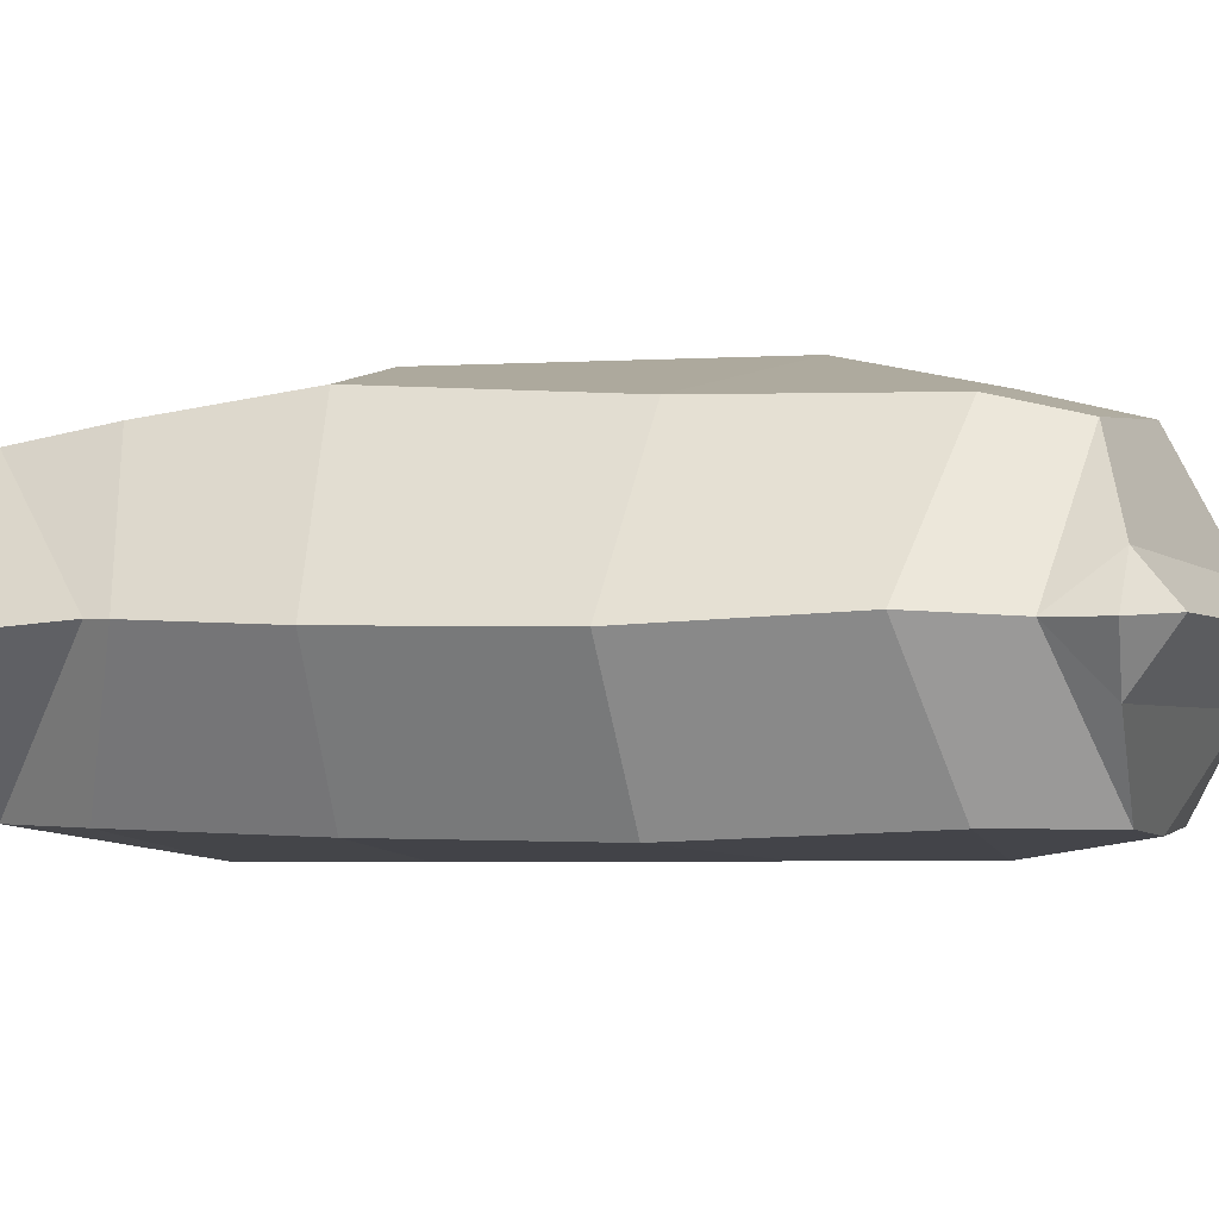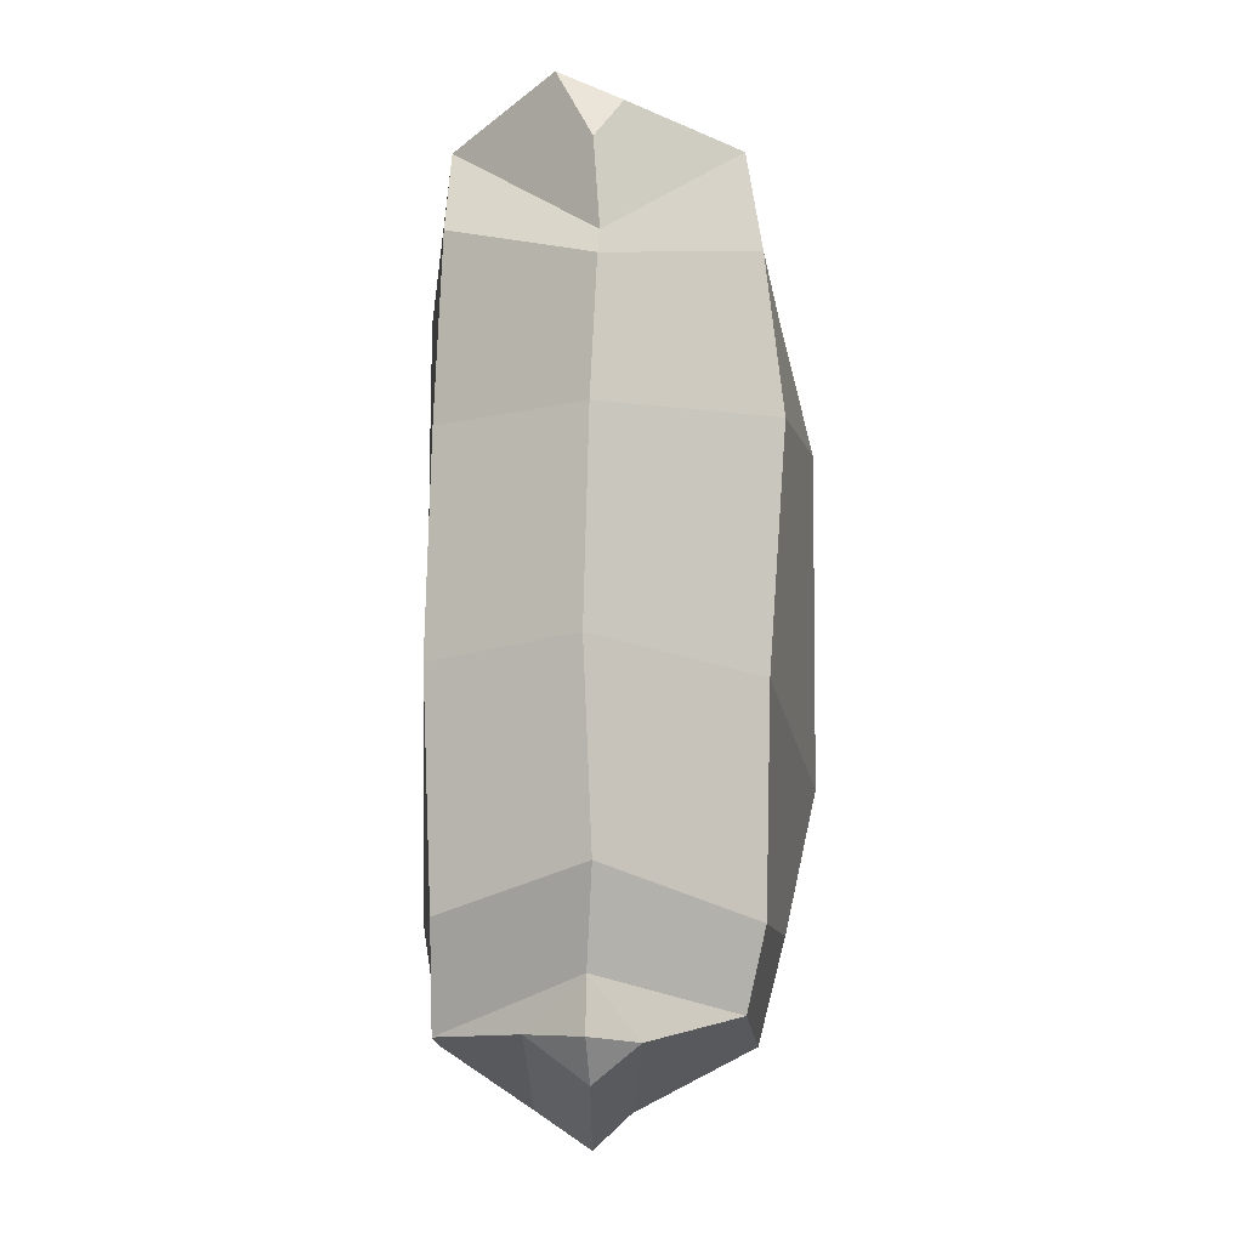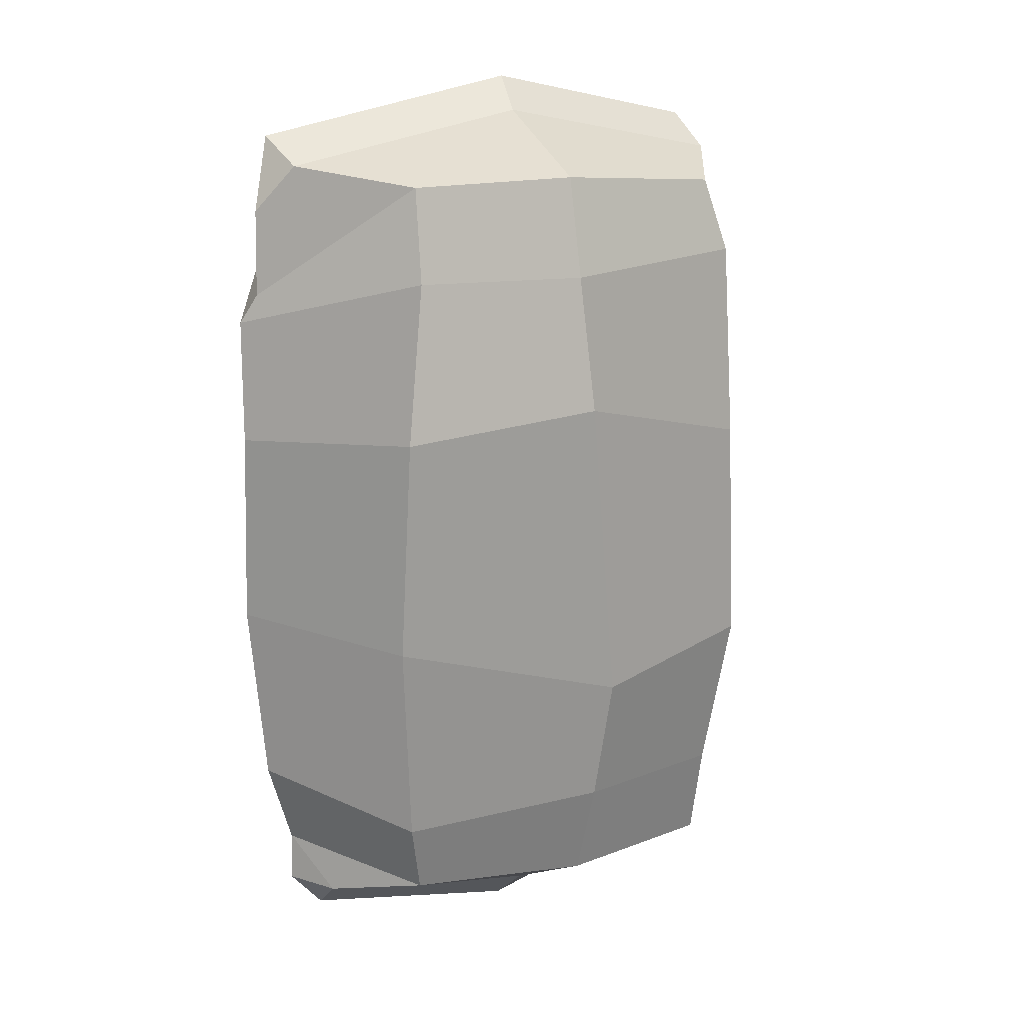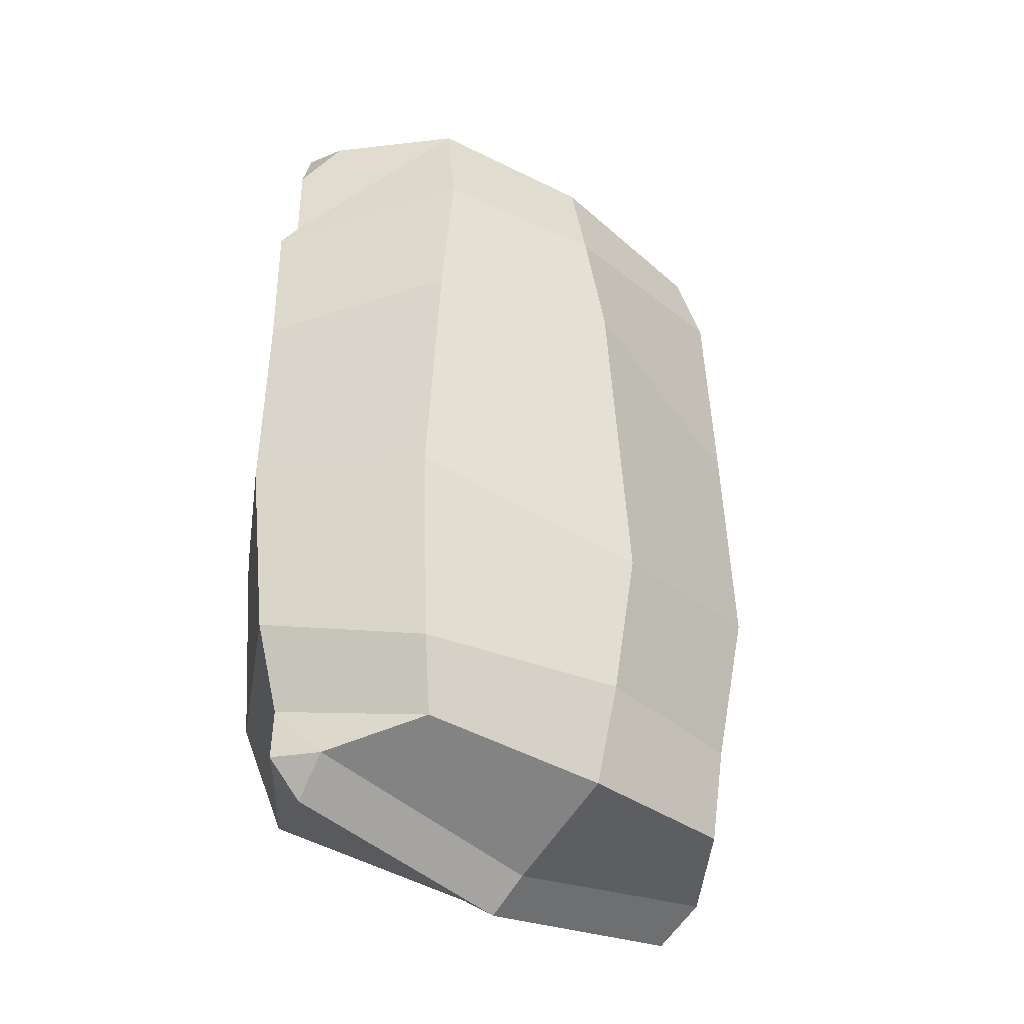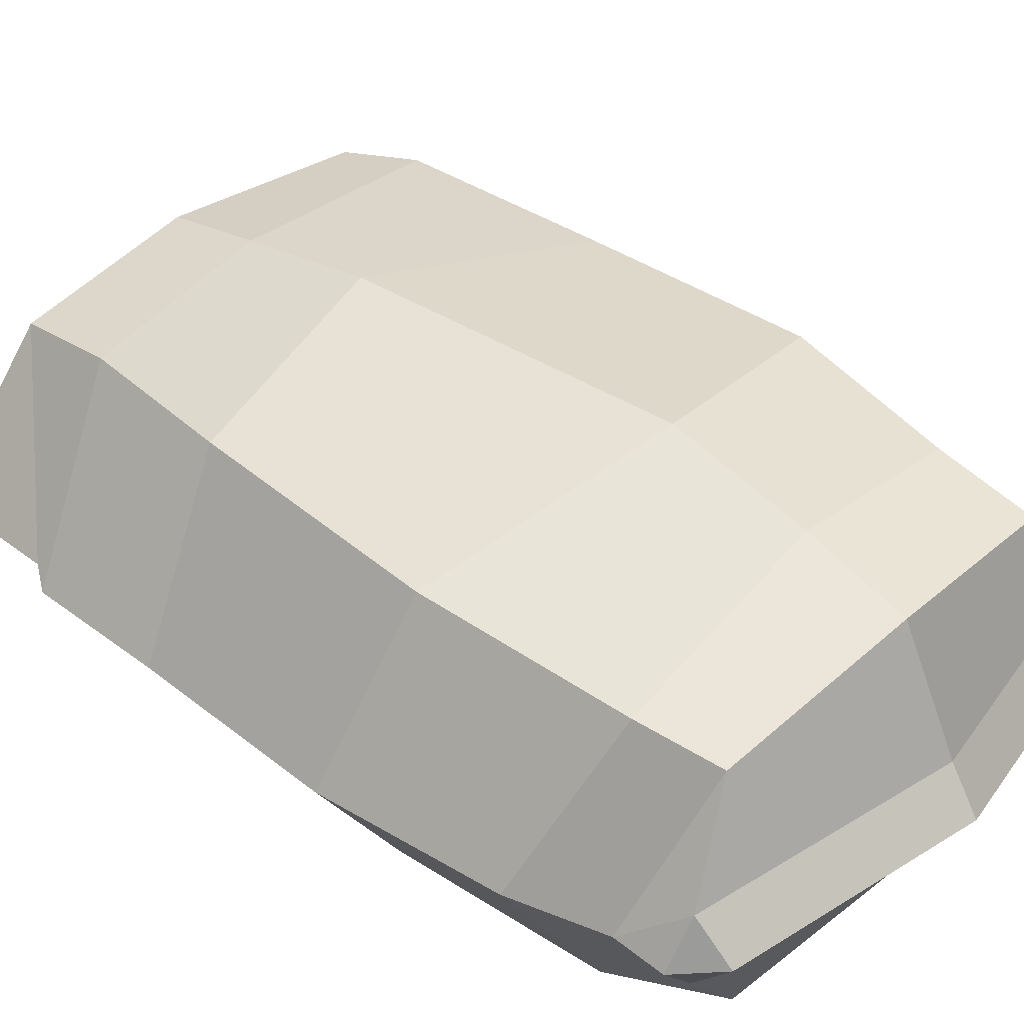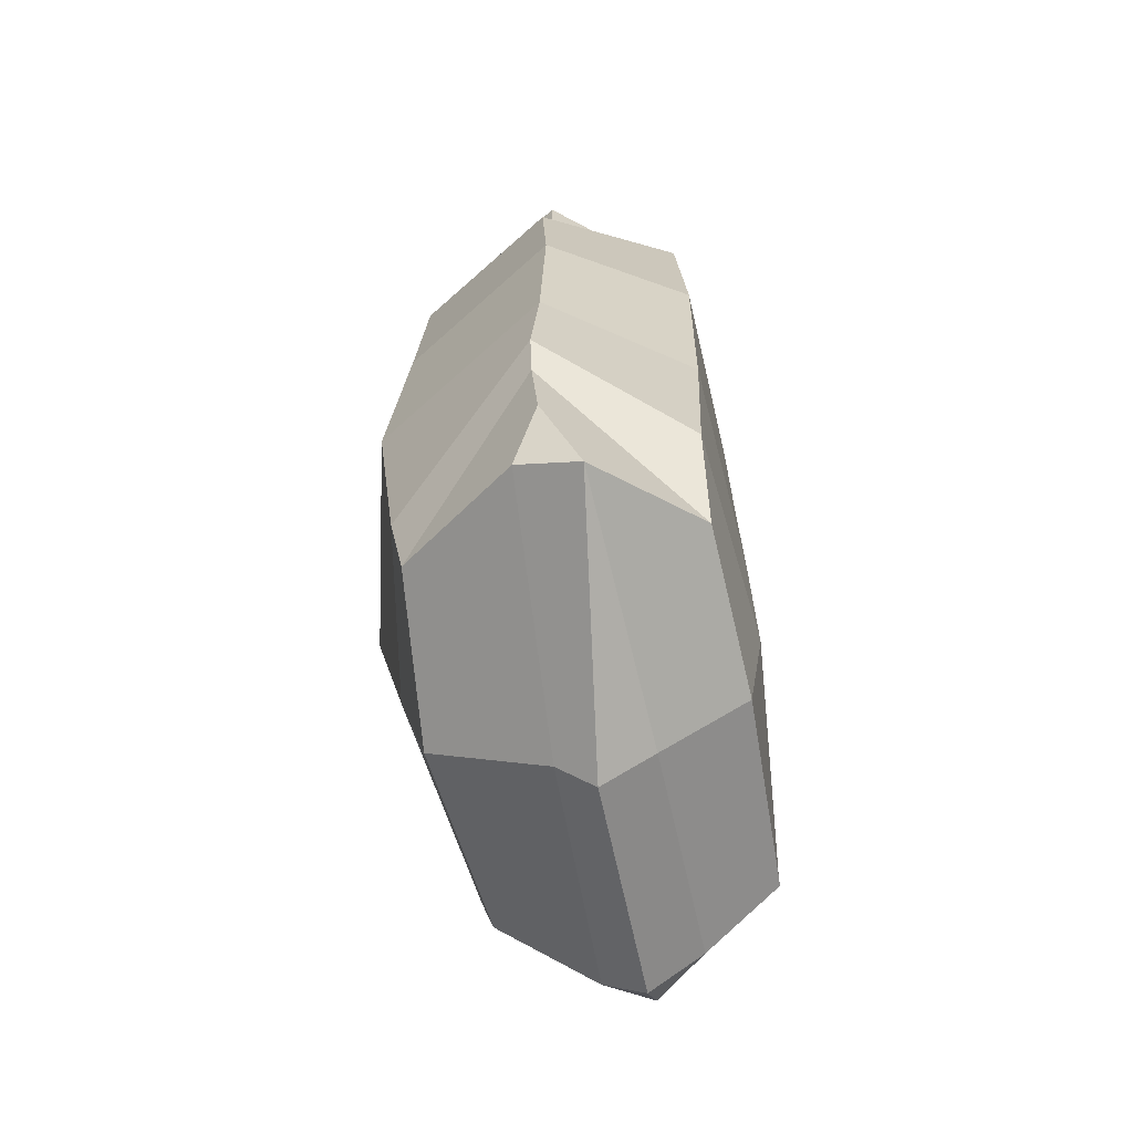
<metadata>
{"format":"obj","ext":"obj","renderer":"f3d","projection":"perspective","resolution":1024,"background":"white","views":[{"elev":-4.6,"azim":-74.8,"up":"+Y"},{"elev":-11.7,"azim":89.0,"up":"+Z"},{"elev":16.5,"azim":147.2,"up":"+Z"},{"elev":-35.1,"azim":140.6,"up":"+Z"},{"elev":42.7,"azim":-48.4,"up":"+Y"},{"elev":-67.6,"azim":-79.7,"up":"+Z"}]}
</metadata>
<code>
v -15.29 24.03 -32.66
v -14.63 2.146 -32.66
v 15.46 23.46 -31.15
v 14.88 1.612 -32.61
v -0.7002 1.395 -32.67
v -0.7039 25.41 -32.68
v 0.2754 12.88 -40.38
v 22.96 12.25 -32.87
v 22.84 12.31 -28.67
v -24.85 13.1 -22.93
v -15.56 25.29 -24.75
v -26.41 12.92 -20.67
v -18.58 1.823 -25.15
v -1.016 0.009911 -23.81
v 18.91 1.6 -24.63
v 25.18 12.66 -21.38
v 17.01 24.84 -24.87
v -1.048 27.59 -24.33
v -21.81 14.88 -33.94
v -21.93 9.881 -36.05
v -24.47 12.62 -30.06
v 20.62 16.1 -33.19
v 19.68 7.992 -32.6
v 20.14 12.59 -36.05
v -17.63 26.57 -11.4
v -18.69 1.242 -10.34
v 26.41 11.99 -6.163
v -1.17 30.1 -13.06
v 17.9 25.2 -7.744
v 19.75 0.9108 -7.057
v -1.404 0 -10.86
v -26.16 12.4 -10.1
v -0.4515 15.87 -37.62
v -0.09923 8.526 -37.42
v 15.29 24.03 32.66
v 14.63 2.146 32.66
v -15.46 23.46 31.15
v -14.88 1.612 32.61
v 0.7002 1.395 32.67
v 0.7039 25.41 32.68
v -0.2754 12.88 40.38
v -22.96 12.25 32.87
v -22.84 12.31 28.67
v 24.85 13.1 22.93
v 15.56 25.29 24.75
v 26.41 12.92 20.67
v 18.58 1.823 25.15
v 1.016 0.009911 23.81
v -18.91 1.6 24.63
v -25.18 12.66 21.38
v -17.01 24.84 24.87
v 1.048 27.59 24.33
v 21.81 14.88 33.94
v 21.93 9.881 36.05
v 24.47 12.62 30.06
v -20.62 16.1 33.19
v -19.68 7.992 32.6
v -20.14 12.59 36.05
v 17.63 26.57 11.4
v 18.69 1.242 10.34
v -26.41 11.99 6.163
v 1.17 30.1 13.06
v -17.9 25.2 7.744
v -19.75 0.9108 7.057
v 1.404 0 10.86
v 26.16 12.4 10.1
v 0.4515 15.87 37.62
v 0.09923 8.526 37.42
f 8 9 23
f 7 24 23 34
f 17 18 28 29
f 13 14 31 26
f 3 22 33 6
f 3 9 22
f 11 12 32 25
f 15 16 27 30
f 21 19 20
f 1 10 12 11
f 13 12 10 2
f 2 5 14 13
f 15 14 5 4
f 4 9 16 15
f 17 16 9 3
f 3 6 18 17
f 11 18 6 1
f 1 19 21 10
f 6 33 19 1
f 20 7 34
f 2 10 21 20
f 23 9 4
f 23 24 8
f 24 22 8
f 22 9 8
f 26 32 12 13
f 30 31 14 15
f 25 28 18 11
f 29 27 16 17
f 33 22 24 7
f 19 33 7 20
f 34 23 4 5
f 20 34 5 2
f 42 43 57
f 41 58 57 68
f 51 52 62 63
f 47 48 65 60
f 37 56 67 40
f 37 43 56
f 45 46 66 59
f 49 50 61 64
f 55 53 54
f 35 44 46 45
f 47 46 44 36
f 36 39 48 47
f 49 48 39 38
f 38 43 50 49
f 51 50 43 37
f 37 40 52 51
f 45 52 40 35
f 35 53 55 44
f 40 67 53 35
f 54 41 68
f 36 44 55 54
f 57 43 38
f 57 58 42
f 58 56 42
f 56 43 42
f 60 66 46 47
f 64 65 48 49
f 59 62 52 45
f 63 61 50 51
f 67 56 58 41
f 53 67 41 54
f 68 57 38 39
f 54 68 39 36
f 26 31 65 64
f 31 30 60 65
f 30 27 66 60
f 27 29 59 66
f 29 28 62 59
f 28 25 63 62
f 25 32 61 63
f 32 26 64 61

</code>
